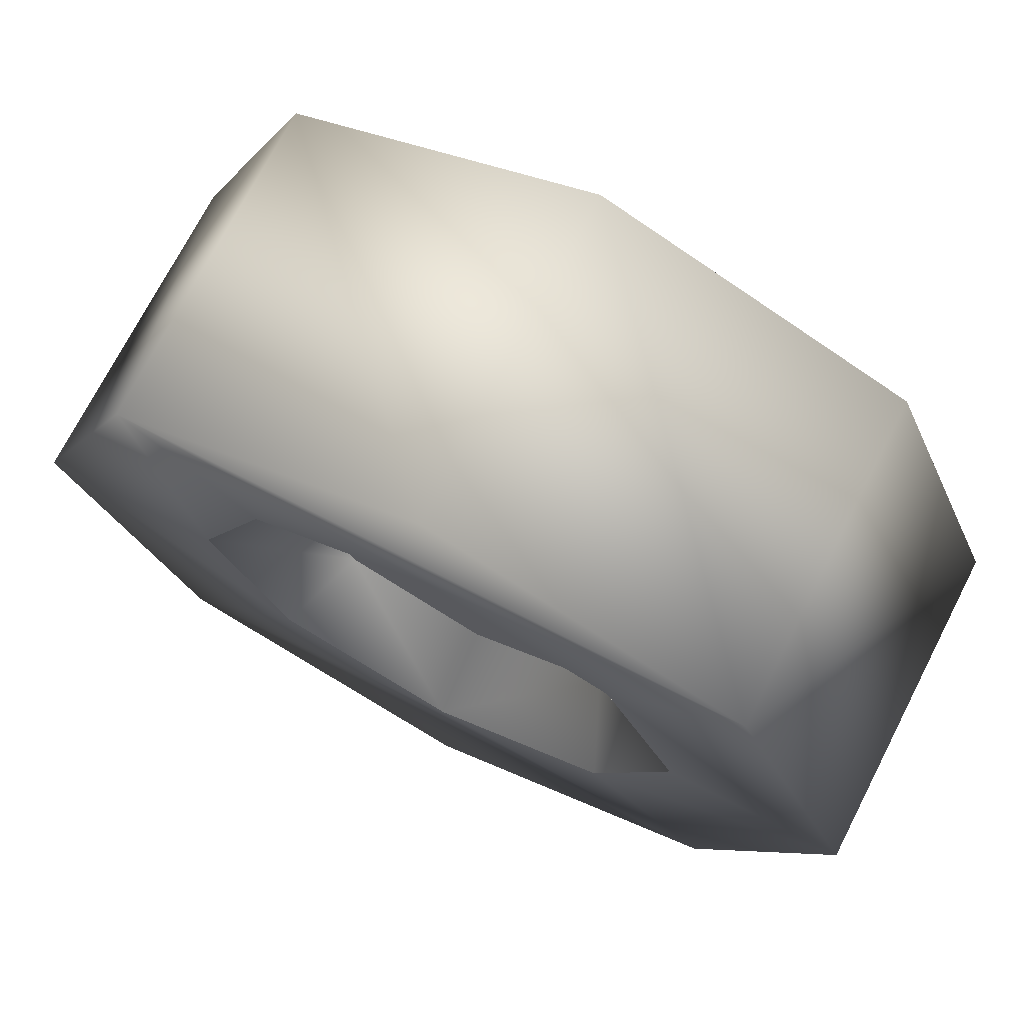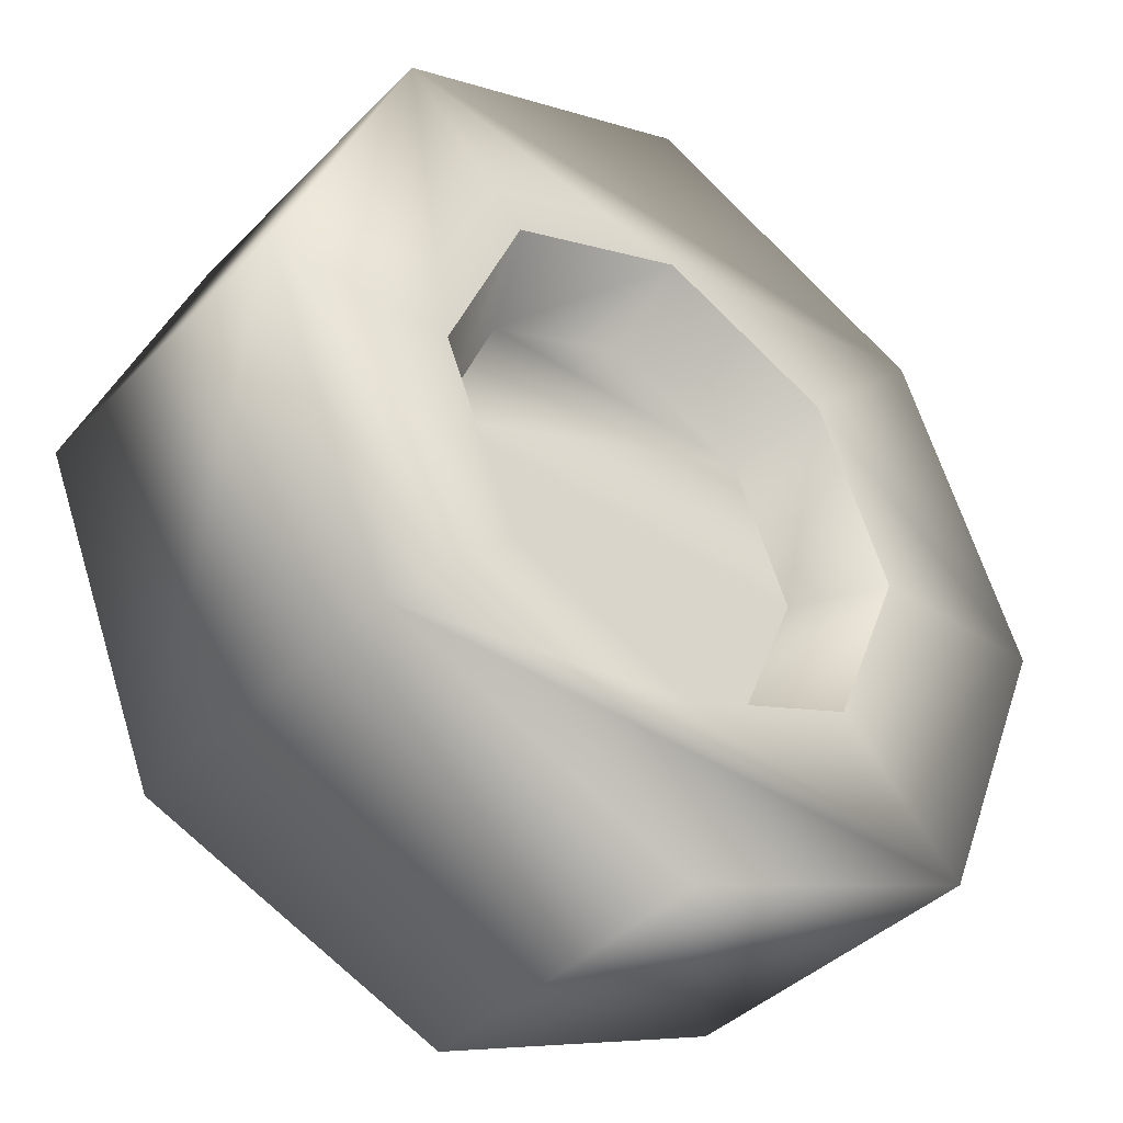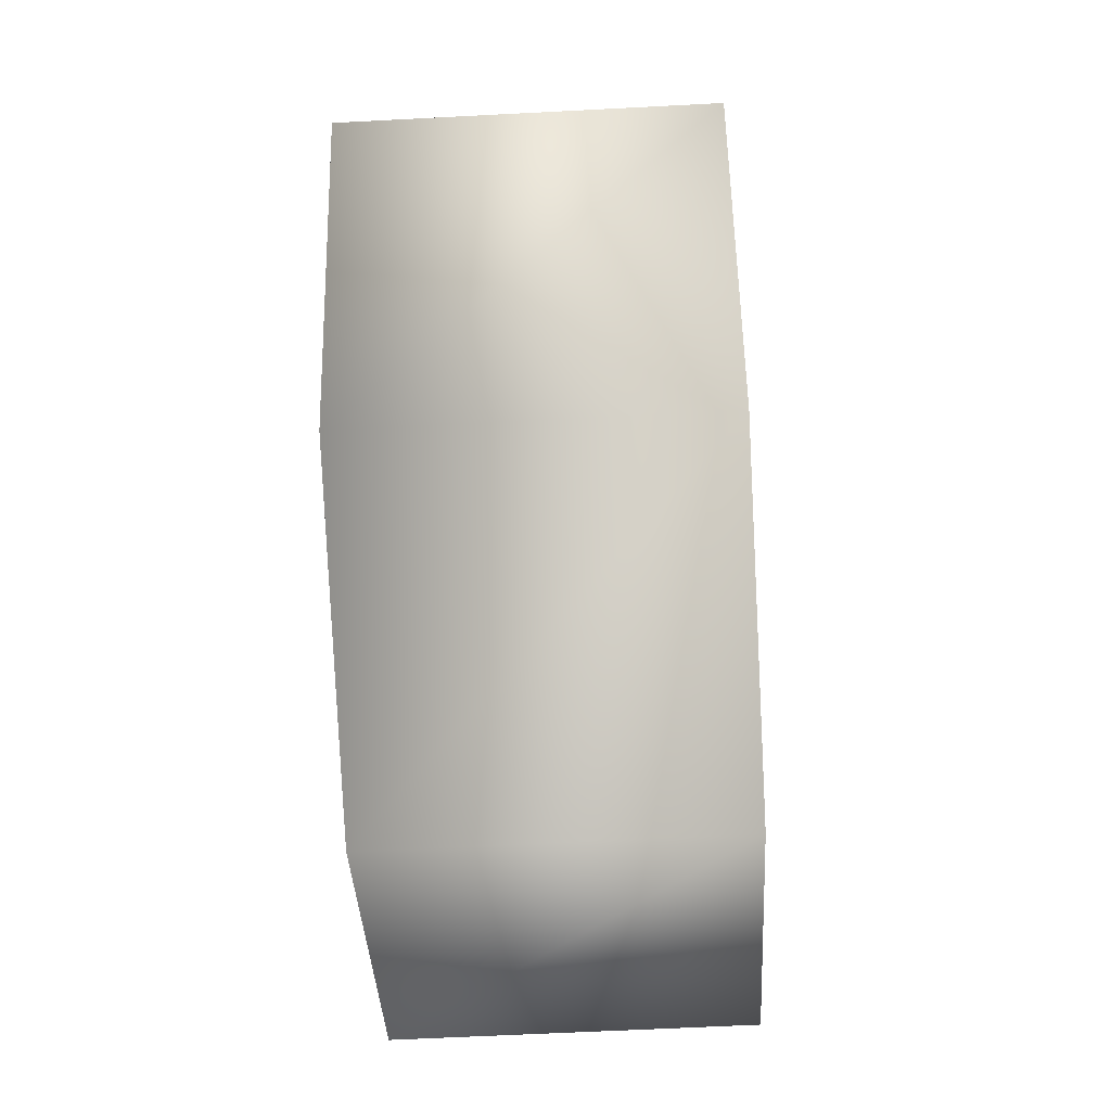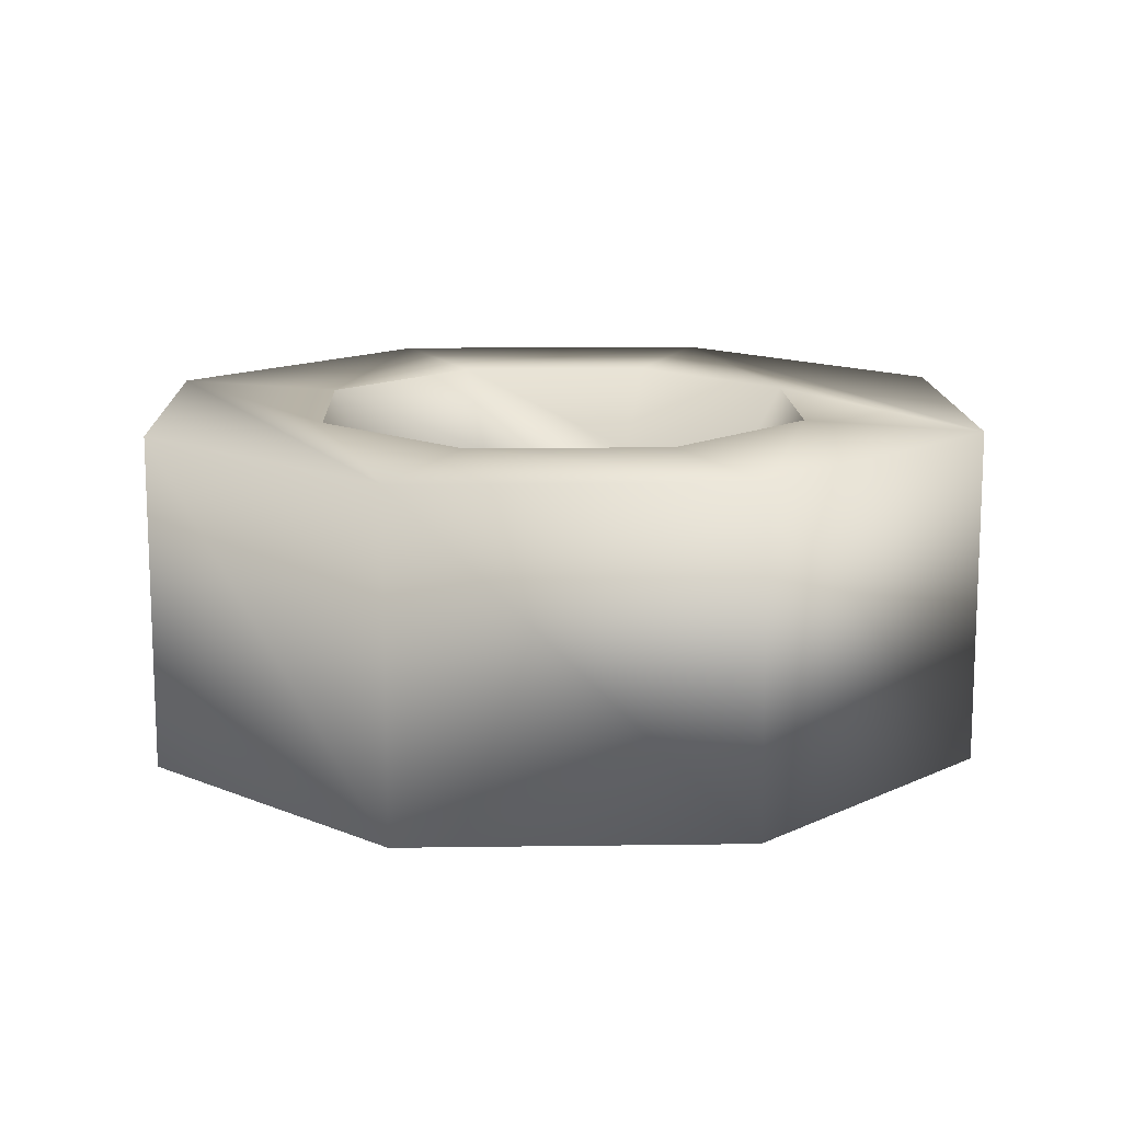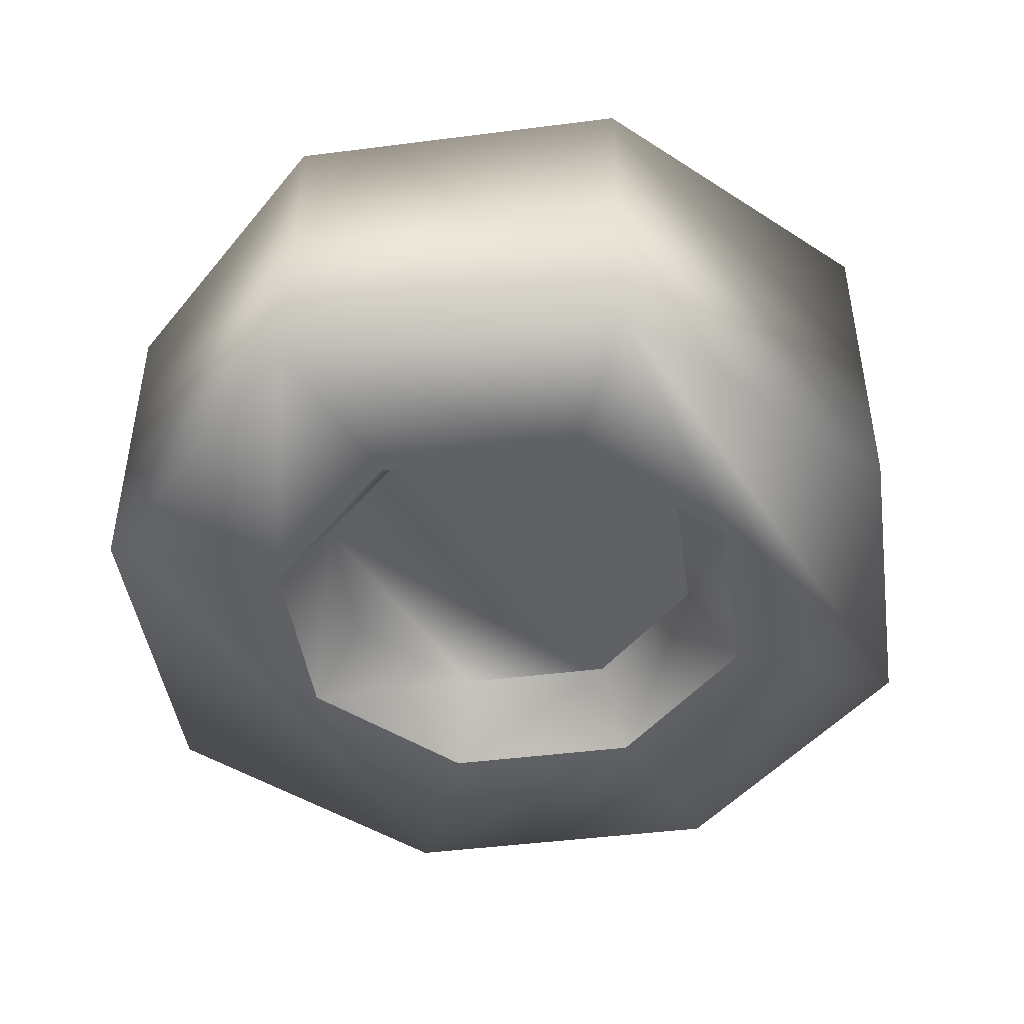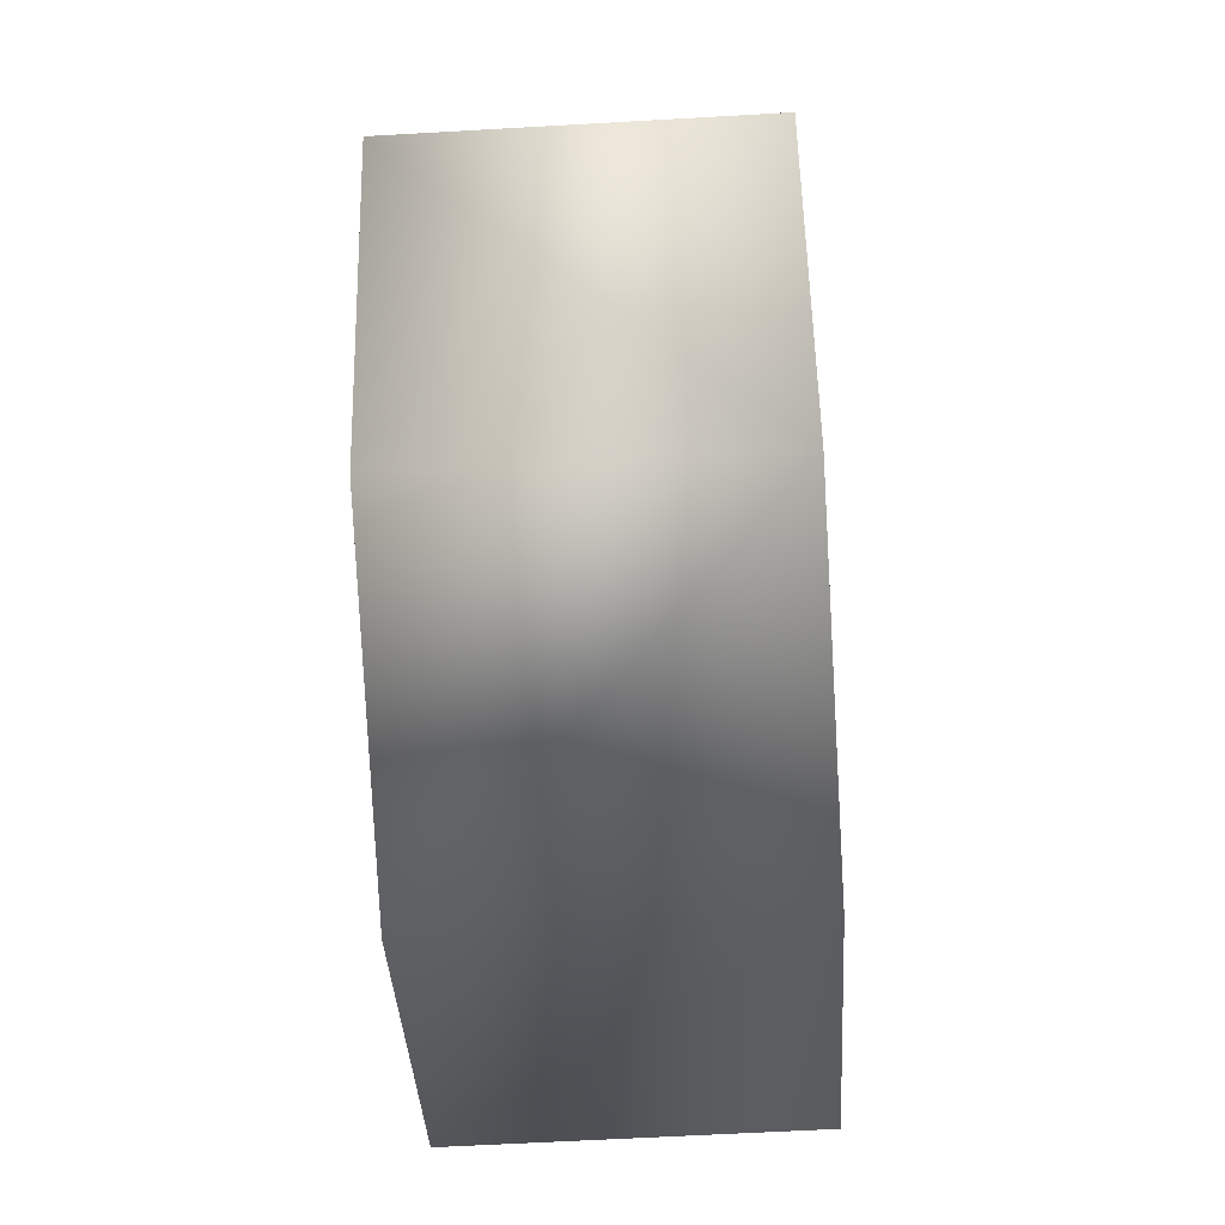
<metadata>
{"format":"obj","ext":"obj","renderer":"f3d","projection":"perspective","resolution":1024,"background":"white","views":[{"elev":72.6,"azim":-152.8,"up":"+Y"},{"elev":-40.1,"azim":140.8,"up":"+Y"},{"elev":-58.8,"azim":93.1,"up":"+Y"},{"elev":13.5,"azim":65.7,"up":"+Z"},{"elev":-45.6,"azim":-59.1,"up":"+Z"},{"elev":-58.9,"azim":-86.6,"up":"+Y"}]}
</metadata>
<code>
o item-coin-bronze
v -0.001927 -0.1277 0.05254
v -0.09527 -0.08908 0.05254
v 0.09141 -0.08908 0.05254
v -0.001927 -0.07362 0.05254
v 0.05314 -0.05081 0.05254
v -0.057 -0.05081 0.05254
v -0.1339 0.004255 0.05254
v -0.07981 0.004255 0.05254
v 0.1301 0.004255 0.05254
v 0.07595 0.004255 0.05254
v 0.05314 0.05933 0.05254
v -0.09527 0.09759 0.05254
v 0.09141 0.09759 0.05254
v -0.057 0.05933 0.05254
v -0.001927 0.08213 0.05254
v -0.001927 0.1363 0.05254
v 0.09141 -0.08908 -0.04746
v -0.001927 -0.1277 -0.04746
v 0.09141 0.09759 -0.04746
v -0.001927 0.1363 -0.04746
v -0.09527 -0.08908 -0.04746
v -0.001927 -0.07362 -0.04746
v -0.057 -0.05081 -0.04746
v 0.05314 -0.05081 -0.04746
v 0.1301 0.004255 -0.04746
v 0.07595 0.004255 -0.04746
v -0.1339 0.004255 -0.04746
v -0.07981 0.004255 -0.04746
v -0.057 0.05933 -0.04746
v -0.09527 0.09759 -0.04746
v 0.05314 0.05933 -0.04746
v -0.001927 0.08213 -0.04746
v -0.001927 -0.05805 0.02754
v -0.04598 -0.0398 0.02754
v 0.04213 -0.0398 0.02754
v 0.06038 0.004255 0.02754
v -0.06423 0.004255 0.02754
v 0.04213 0.04831 0.02754
v -0.04598 0.04831 0.02754
v -0.001927 0.06656 0.02754
v -0.001927 -0.05805 -0.02246
v 0.04213 -0.0398 -0.02246
v -0.04598 -0.0398 -0.02246
v -0.06423 0.004255 -0.02246
v 0.06038 0.004255 -0.02246
v -0.04598 0.04831 -0.02246
v 0.04213 0.04831 -0.02246
v -0.001927 0.06656 -0.02246
v -0.06423 0.004255 0.02754
v 0.04213 -0.0398 0.02754
v 0.06038 0.004255 0.02754
v 0.05314 -0.05081 0.05254
v 0.07595 0.004255 0.05254
v 0.05314 0.05933 0.05254
v -0.001927 -0.05805 0.02754
v -0.04598 -0.0398 0.02754
v -0.057 -0.05081 0.05254
v -0.04598 -0.0398 -0.02246
v -0.001927 -0.07362 -0.04746
v -0.057 -0.05081 -0.04746
v 0.07595 0.004255 -0.04746
v 0.05314 0.05933 -0.04746
v 0.06038 0.004255 -0.02246
v -0.07981 0.004255 -0.04746
v -0.06423 0.004255 -0.02246
v -0.001927 0.08213 -0.04746
v -0.057 0.05933 -0.04746
v 0.05314 -0.05081 -0.04746
v 0.04213 -0.0398 -0.02246
f 3 2 1
f 2 3 4
f 4 3 5
f 6 2 4
f 2 6 7
f 7 6 8
f 5 3 9
f 5 9 10
f 10 9 11
f 7 8 12
f 11 9 13
f 11 13 15
f 12 14 15
f 12 15 13
f 12 13 16
f 1 17 3
f 17 1 18
f 20 13 19
f 24 17 22
f 25 24 26
f 23 21 27
f 23 27 28
f 28 27 29
f 29 30 32
f 19 31 32
f 19 32 30
f 16 30 12
f 9 19 13
f 19 9 25
f 3 25 9
f 25 3 17
f 7 30 27
f 30 7 12
f 35 34 33
f 34 35 36
f 34 36 37
f 37 36 38
f 37 38 39
f 39 38 40
f 43 42 41
f 42 43 44
f 42 44 45
f 39 8 49
f 8 39 14
f 53 38 51
f 38 53 54
f 15 39 40
f 50 4 52
f 4 50 55
f 56 4 55
f 4 56 57
f 57 49 8
f 58 59 60
f 63 62 61
f 58 64 65
f 66 46 67
f 47 66 62
f 66 47 48
f 67 65 64
f 65 67 46
f 59 69 68
f 61 69 63
f 12 8 14
f 13 20 16
f 21 17 18
f 17 21 22
f 22 21 23
f 17 24 25
f 25 26 19
f 29 27 30
f 19 26 31
f 19 30 20
f 2 18 1
f 18 2 21
f 2 27 21
f 27 2 7
f 30 16 20
f 45 44 46
f 45 46 47
f 47 46 48
f 52 51 50
f 51 52 53
f 39 15 14
f 49 57 56
f 15 38 54
f 38 15 40
f 59 58 41
f 62 63 47
f 64 58 60
f 46 66 48
f 69 59 41
f 69 61 68

</code>
